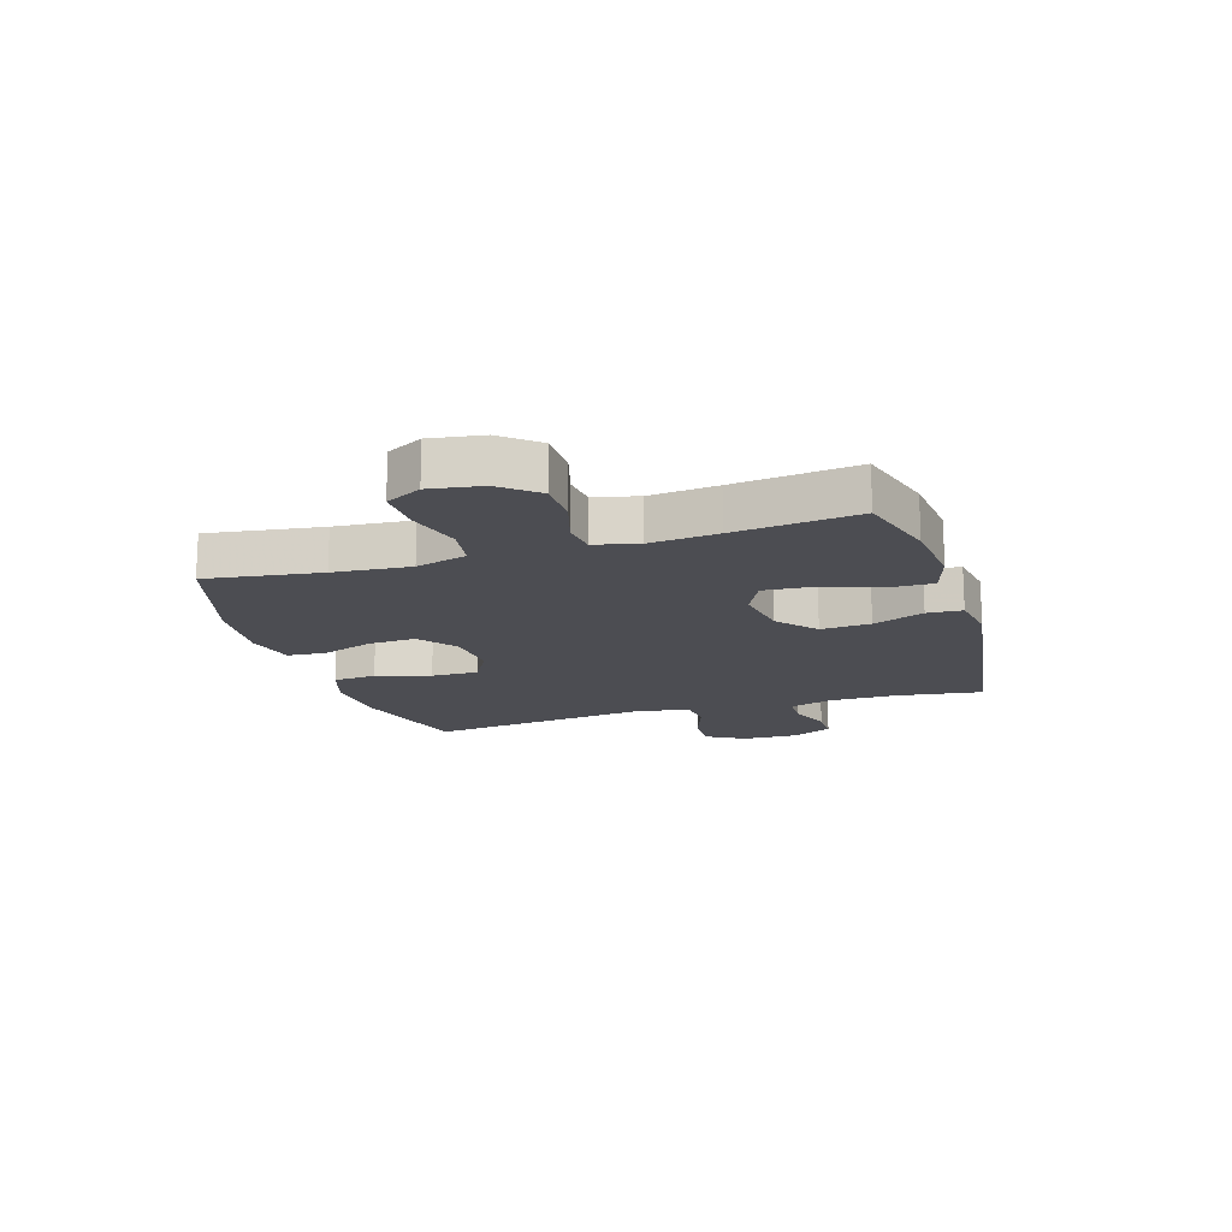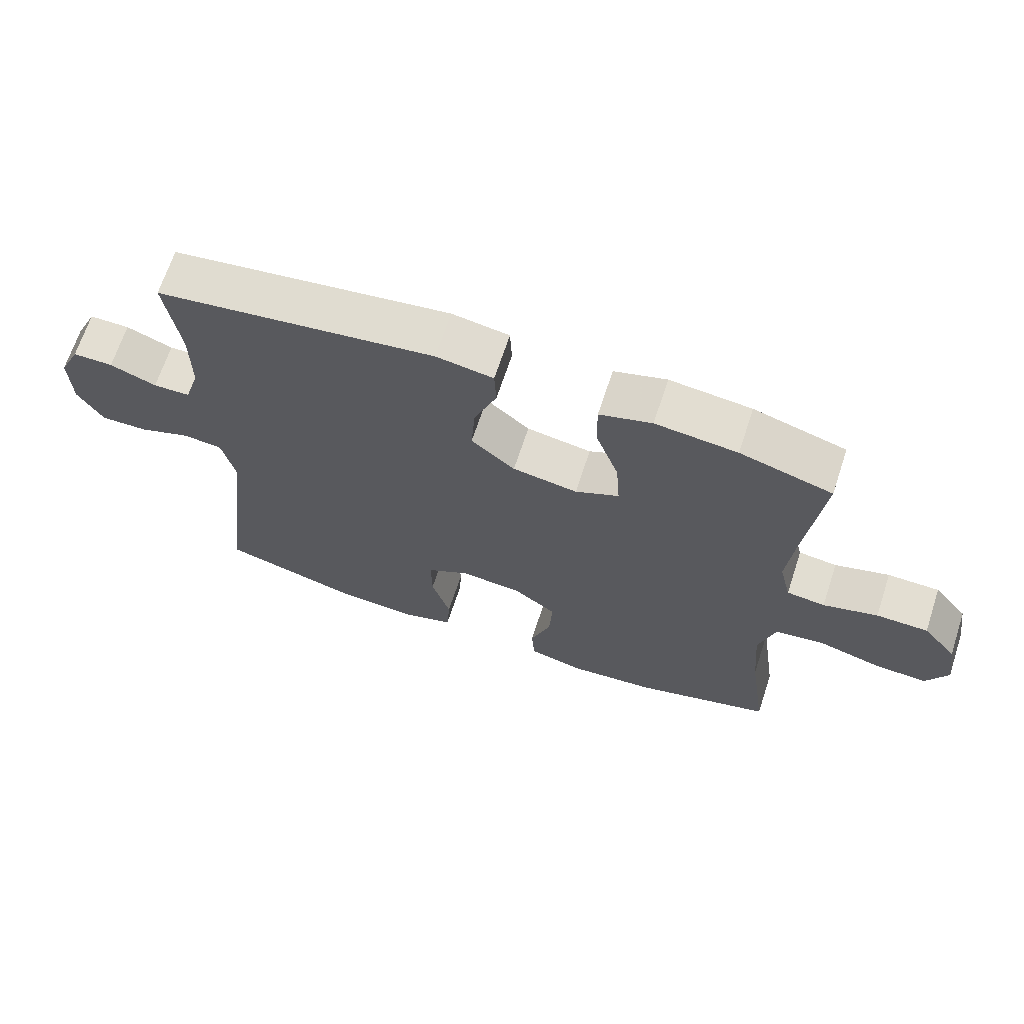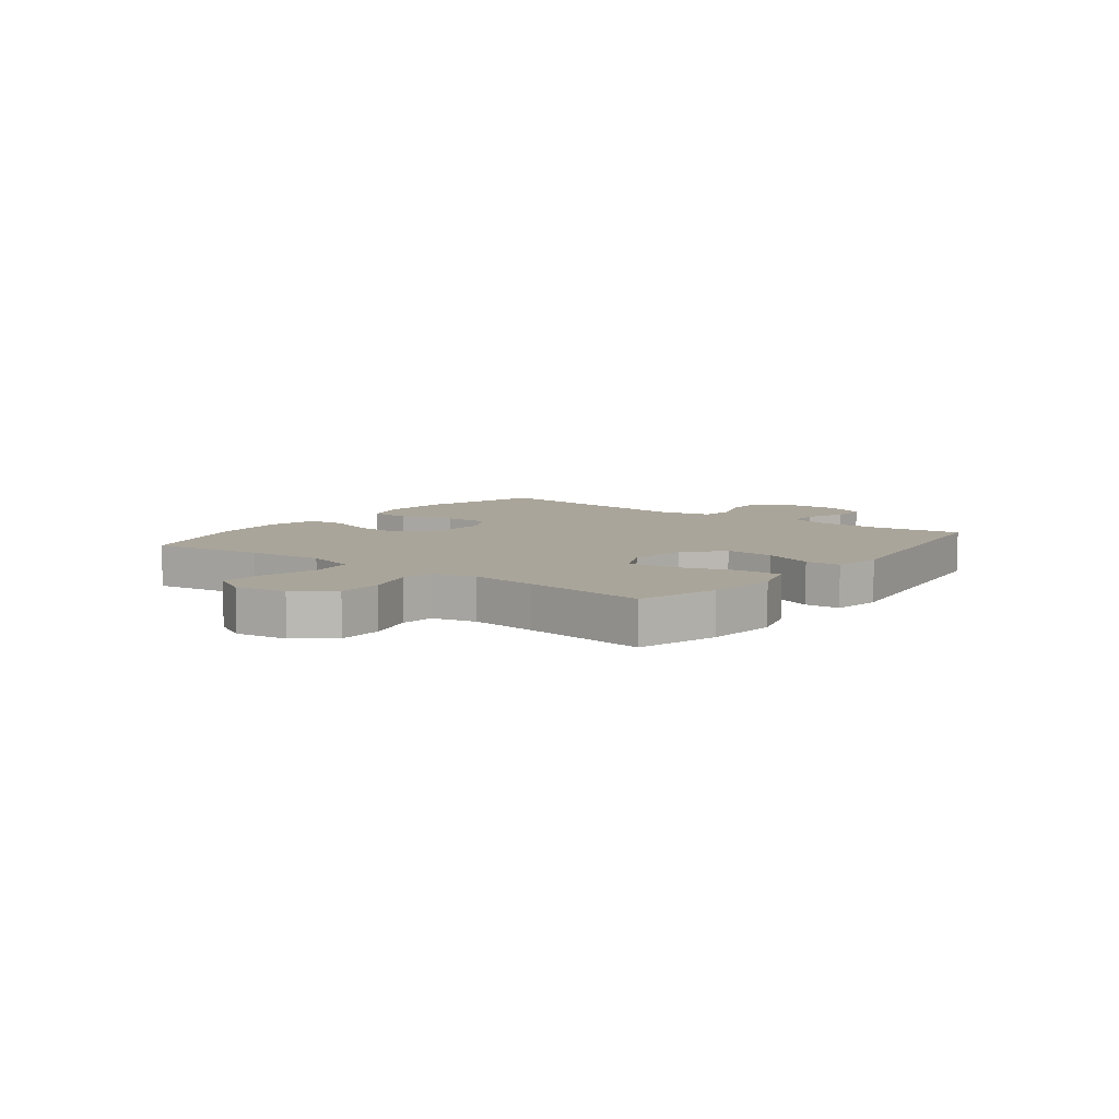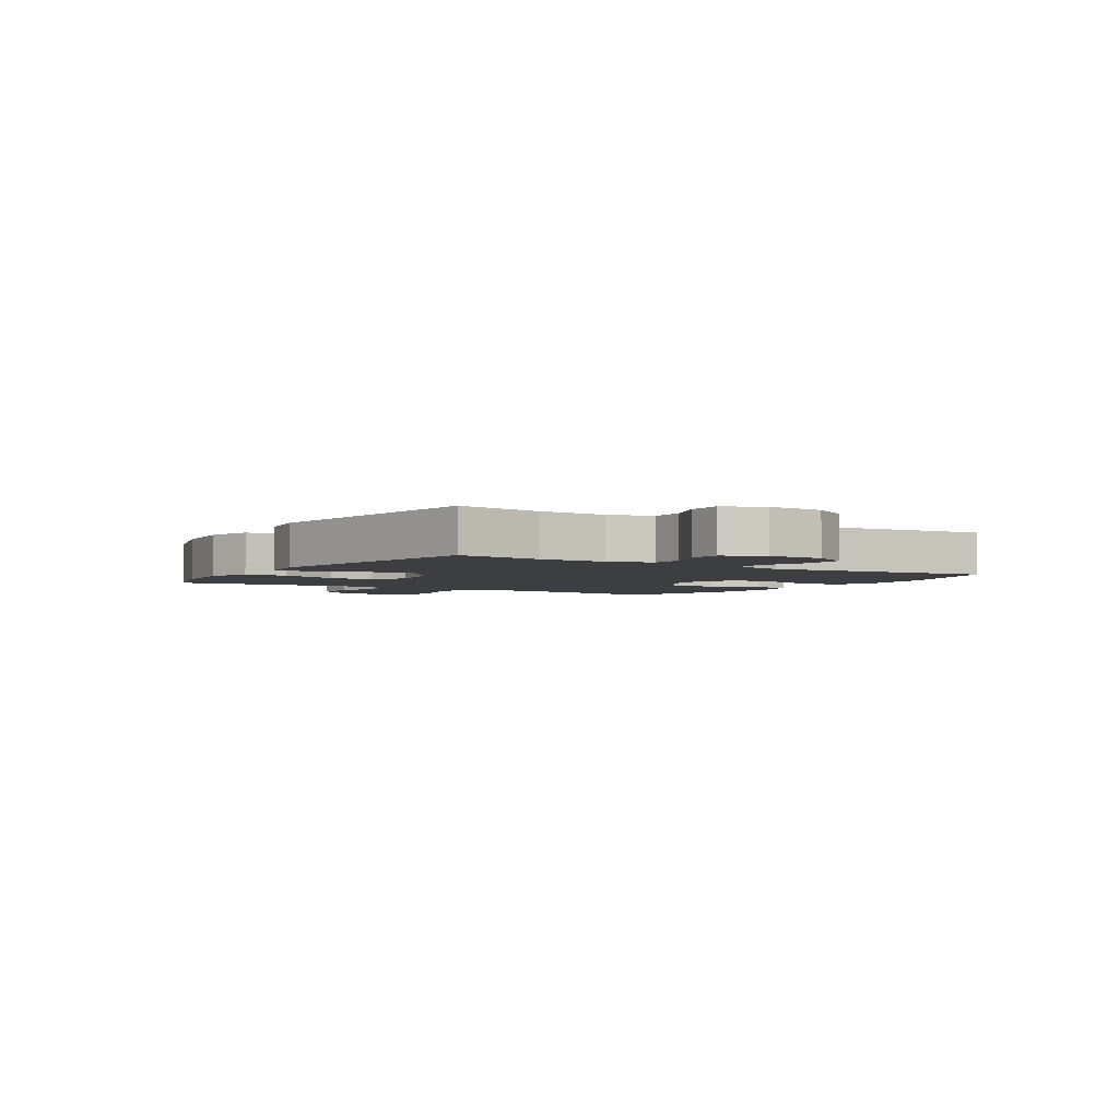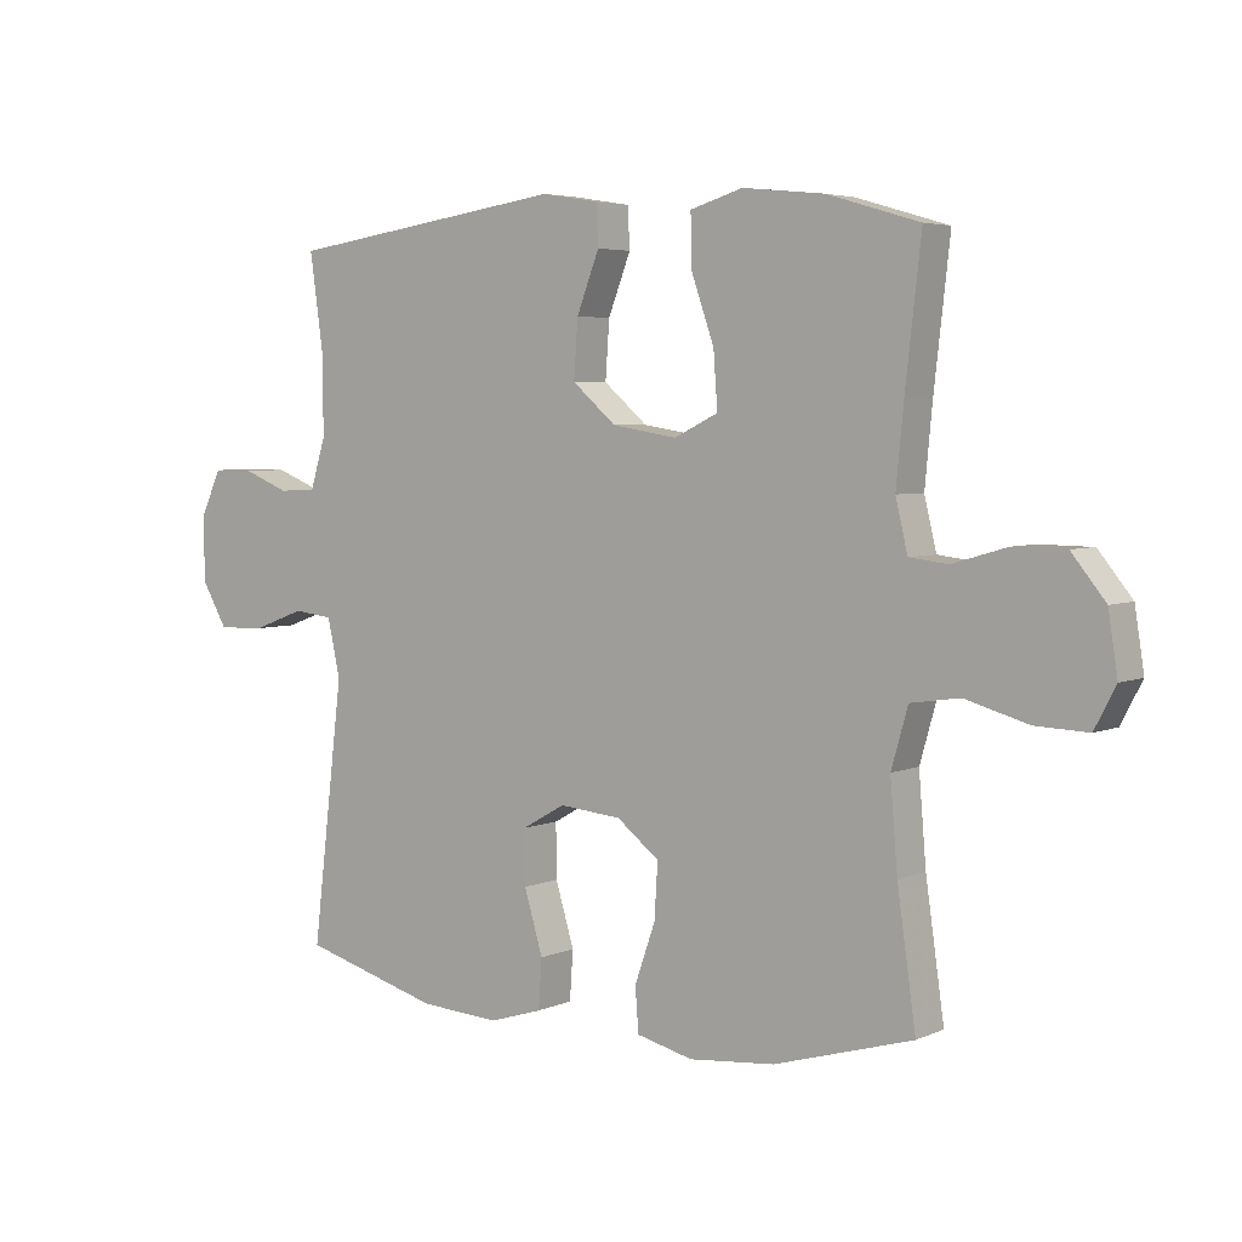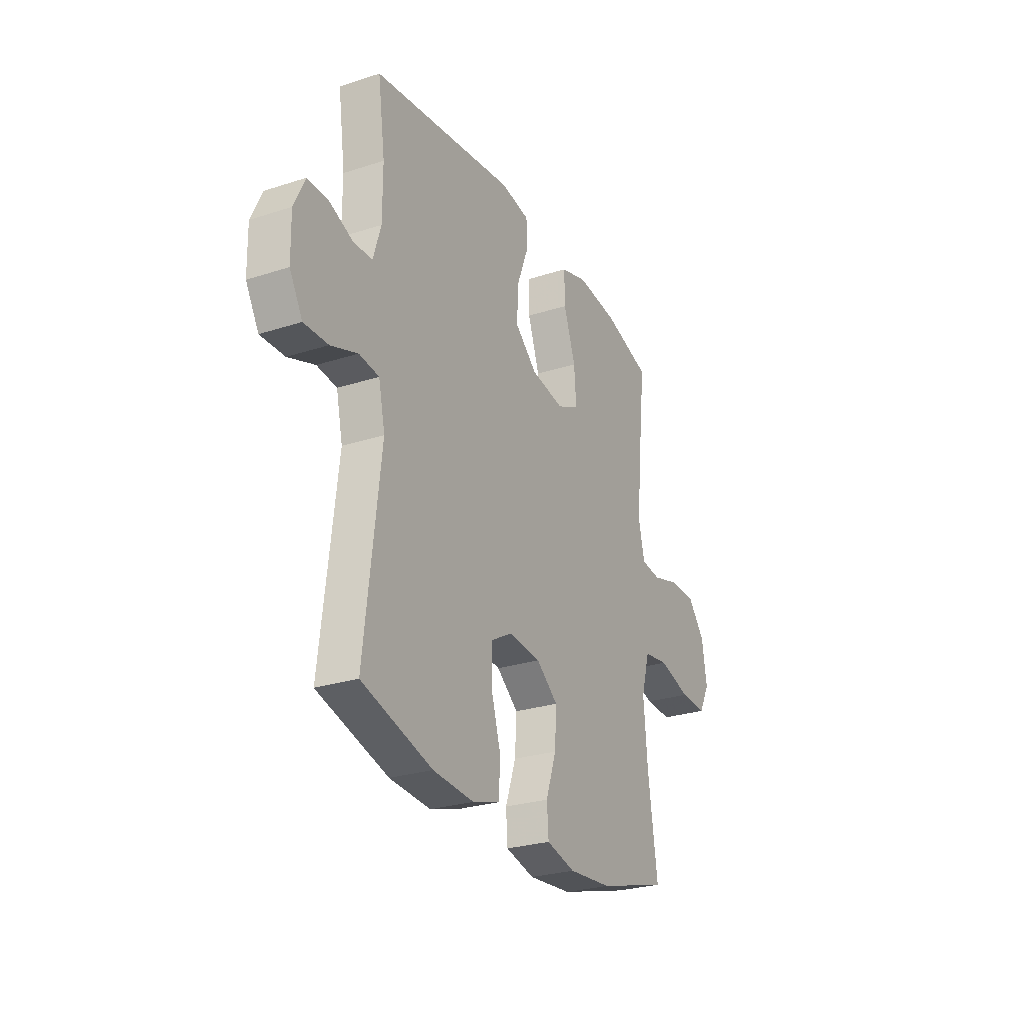
<metadata>
{"format":"obj","ext":"obj","renderer":"f3d","projection":"perspective","resolution":1024,"background":"white","views":[{"elev":-16.4,"azim":-72.8,"up":"+Y"},{"elev":67.5,"azim":-161.8,"up":"+Z"},{"elev":7.6,"azim":-52.6,"up":"+Y"},{"elev":-3.3,"azim":57.3,"up":"+Y"},{"elev":4.5,"azim":-143.6,"up":"+Z"},{"elev":-27.0,"azim":116.6,"up":"+Z"}]}
</metadata>
<code>
v -0.5 0.07 -0.5
v -0.472 0.07 -0.303
v -0.461 0.07 -0.171
v -0.486 0.07 -0.083
v -0.56 0.07 -0.072
v -0.655 0.07 -0.099
v -0.734 0.07 -0.102
v -0.766 0.07 -0.041
v -0.752 0.07 0.049
v -0.701 0.07 0.112
v -0.623 0.07 0.113
v -0.541 0.07 0.089
v -0.483 0.07 0.096
v -0.465 0.07 0.172
v -0.476 0.07 0.288
v -0.5 0.07 0.5
v -0.361 0.07 0.541
v -0.238 0.07 0.554
v -0.159 0.07 0.53
v -0.16 0.07 0.454
v -0.195 0.07 0.354
v -0.201 0.07 0.271
v -0.135 0.07 0.239
v -0.037 0.07 0.255
v 0.029 0.07 0.312
v 0.023 0.07 0.398
v -0.011 0.07 0.486
v -0.008 0.07 0.547
v 0.078 0.07 0.561
v 0.5 0.07 0.5
v 0.479 0.07 0.351
v 0.479 0.07 0.235
v 0.502 0.07 0.16
v 0.558 0.07 0.158
v 0.628 0.07 0.186
v 0.689 0.07 0.186
v 0.721 0.07 0.117
v 0.719 0.07 0.02
v 0.681 0.07 -0.046
v 0.61 0.07 -0.044
v 0.531 0.07 -0.015
v 0.472 0.07 -0.022
v 0.453 0.07 -0.108
v 0.5 0.07 -0.5
v 0.292 0.07 -0.559
v 0.171 0.07 -0.567
v 0.091 0.07 -0.542
v 0.086 0.07 -0.468
v 0.114 0.07 -0.374
v 0.115 0.07 -0.293
v 0.05 0.07 -0.256
v -0.044 0.07 -0.265
v -0.108 0.07 -0.315
v -0.103 0.07 -0.397
v -0.072 0.07 -0.486
v -0.077 0.07 -0.552
v -0.162 0.07 -0.573
v -0.291 0.07 -0.561
v -0.5 0 -0.5
v -0.472 0 -0.303
v -0.461 0 -0.171
v -0.486 0 -0.083
v -0.56 0 -0.072
v -0.655 0 -0.099
v -0.734 0 -0.102
v -0.766 0 -0.041
v -0.752 0 0.049
v -0.701 0 0.112
v -0.623 0 0.113
v -0.541 0 0.089
v -0.483 0 0.096
v -0.465 0 0.172
v -0.476 0 0.288
v -0.5 0 0.5
v -0.361 0 0.541
v -0.238 0 0.554
v -0.159 0 0.53
v -0.16 0 0.454
v -0.195 0 0.354
v -0.201 0 0.271
v -0.135 0 0.239
v -0.037 0 0.255
v 0.029 0 0.312
v 0.023 0 0.398
v -0.011 0 0.486
v -0.008 0 0.547
v 0.078 0 0.561
v 0.5 0 0.5
v 0.479 0 0.351
v 0.479 0 0.235
v 0.502 0 0.16
v 0.558 0 0.158
v 0.628 0 0.186
v 0.689 0 0.186
v 0.721 0 0.117
v 0.719 0 0.02
v 0.681 0 -0.046
v 0.61 0 -0.044
v 0.531 0 -0.015
v 0.472 0 -0.022
v 0.453 0 -0.108
v 0.5 0 -0.5
v 0.292 0 -0.559
v 0.171 0 -0.567
v 0.091 0 -0.542
v 0.086 0 -0.468
v 0.114 0 -0.374
v 0.115 0 -0.293
v 0.05 0 -0.256
v -0.044 0 -0.265
v -0.108 0 -0.315
v -0.103 0 -0.397
v -0.072 0 -0.486
v -0.077 0 -0.552
v -0.162 0 -0.573
v -0.291 0 -0.561
f 58 1 2
f 57 58 2
f 56 57 2
f 55 56 2
f 54 55 2
f 53 54 2 3
f 52 53 3 4
f 51 52 4
f 47 48 49
f 46 47 49
f 45 46 49
f 44 45 49
f 43 44 49
f 42 43 49 50
f 39 40 41
f 38 39 41
f 37 38 41
f 36 37 41
f 35 36 41
f 34 35 41
f 33 34 41 42
f 42 50 51
f 33 42 51
f 32 33 51
f 29 30 31
f 28 29 31
f 27 28 31
f 26 27 31
f 25 26 31 32
f 19 20 21
f 18 19 21
f 17 18 21
f 16 17 21
f 15 16 21
f 14 15 21 22
f 13 14 22 23
f 10 11 12
f 9 10 12
f 8 9 12
f 7 8 12
f 6 7 12
f 5 6 12
f 4 5 12 13
f 13 23 24
f 4 13 24
f 51 4 24
f 24 25 32 51
f 60 59 116
f 60 116 115
f 60 115 114
f 60 114 113
f 60 113 112
f 61 60 112 111
f 62 61 111 110
f 62 110 109
f 107 106 105
f 107 105 104
f 107 104 103
f 107 103 102
f 107 102 101
f 108 107 101 100
f 99 98 97
f 99 97 96
f 99 96 95
f 99 95 94
f 99 94 93
f 99 93 92
f 100 99 92 91
f 109 108 100
f 109 100 91
f 109 91 90
f 89 88 87
f 89 87 86
f 89 86 85
f 89 85 84
f 90 89 84 83
f 79 78 77
f 79 77 76
f 79 76 75
f 79 75 74
f 79 74 73
f 80 79 73 72
f 81 80 72 71
f 70 69 68
f 70 68 67
f 70 67 66
f 70 66 65
f 70 65 64
f 70 64 63
f 71 70 63 62
f 82 81 71
f 82 71 62
f 82 62 109
f 109 90 83 82
f 1 59 60 2
f 2 60 61 3
f 3 61 62 4
f 4 62 63 5
f 5 63 64 6
f 6 64 65 7
f 7 65 66 8
f 8 66 67 9
f 9 67 68 10
f 10 68 69 11
f 11 69 70 12
f 12 70 71 13
f 13 71 72 14
f 14 72 73 15
f 15 73 74 16
f 16 74 75 17
f 17 75 76 18
f 18 76 77 19
f 19 77 78 20
f 20 78 79 21
f 21 79 80 22
f 22 80 81 23
f 23 81 82 24
f 24 82 83 25
f 25 83 84 26
f 26 84 85 27
f 27 85 86 28
f 28 86 87 29
f 29 87 88 30
f 30 88 89 31
f 31 89 90 32
f 32 90 91 33
f 33 91 92 34
f 34 92 93 35
f 35 93 94 36
f 36 94 95 37
f 37 95 96 38
f 38 96 97 39
f 39 97 98 40
f 40 98 99 41
f 41 99 100 42
f 42 100 101 43
f 43 101 102 44
f 44 102 103 45
f 45 103 104 46
f 46 104 105 47
f 47 105 106 48
f 48 106 107 49
f 49 107 108 50
f 50 108 109 51
f 51 109 110 52
f 52 110 111 53
f 53 111 112 54
f 54 112 113 55
f 55 113 114 56
f 56 114 115 57
f 57 115 116 58
f 58 116 59 1

</code>
